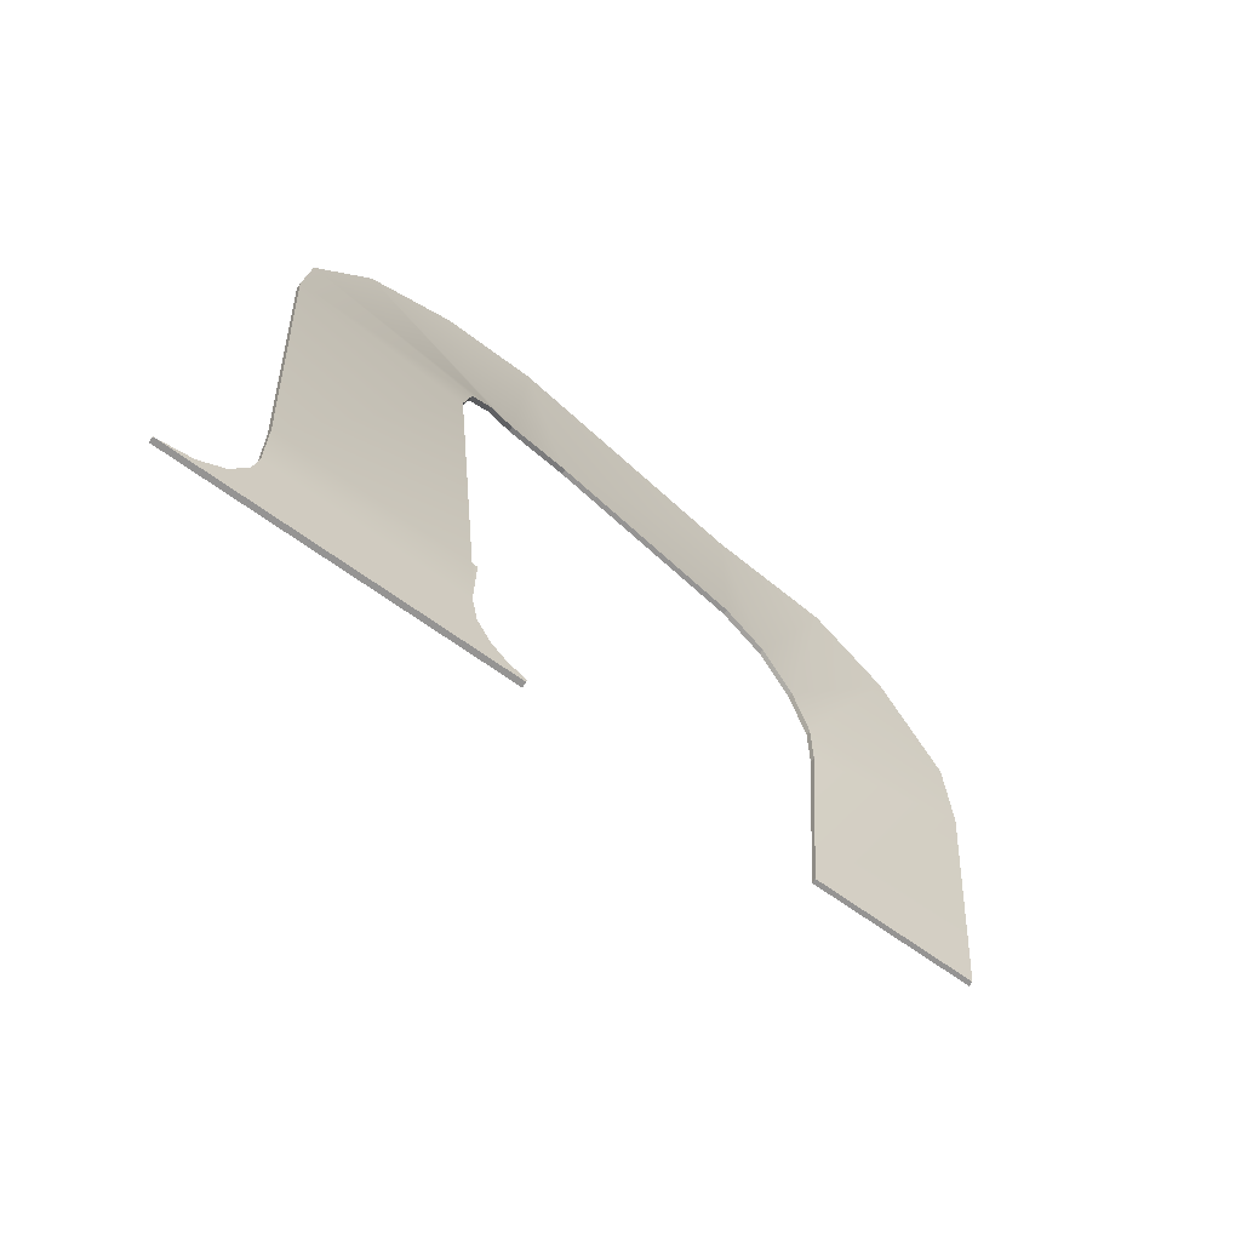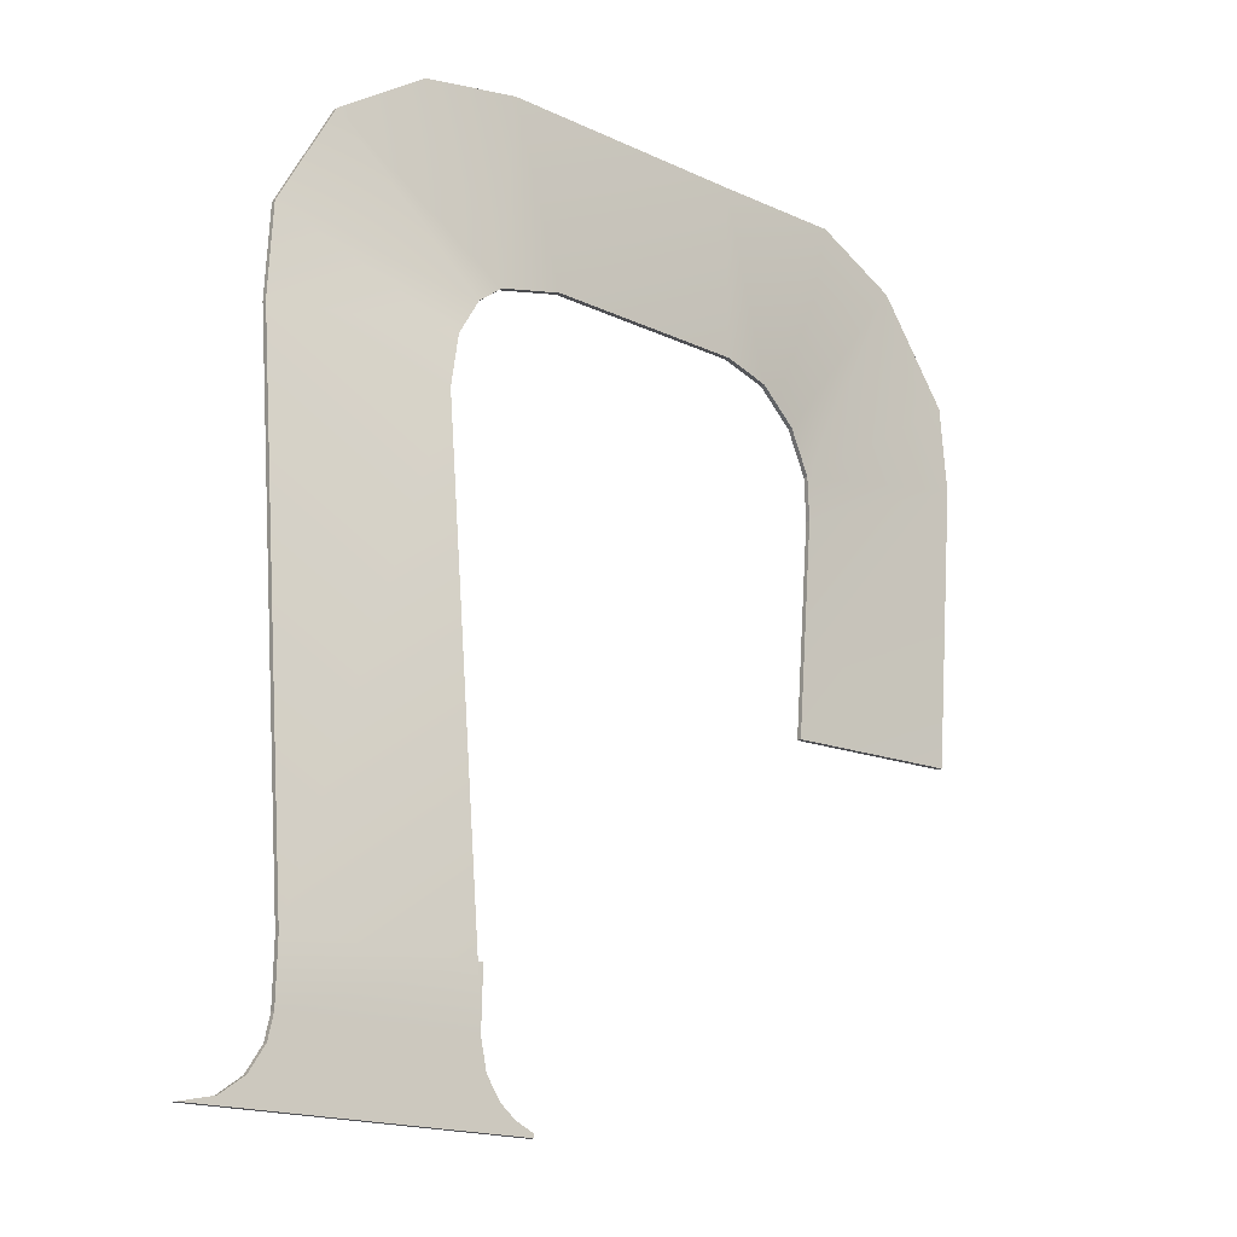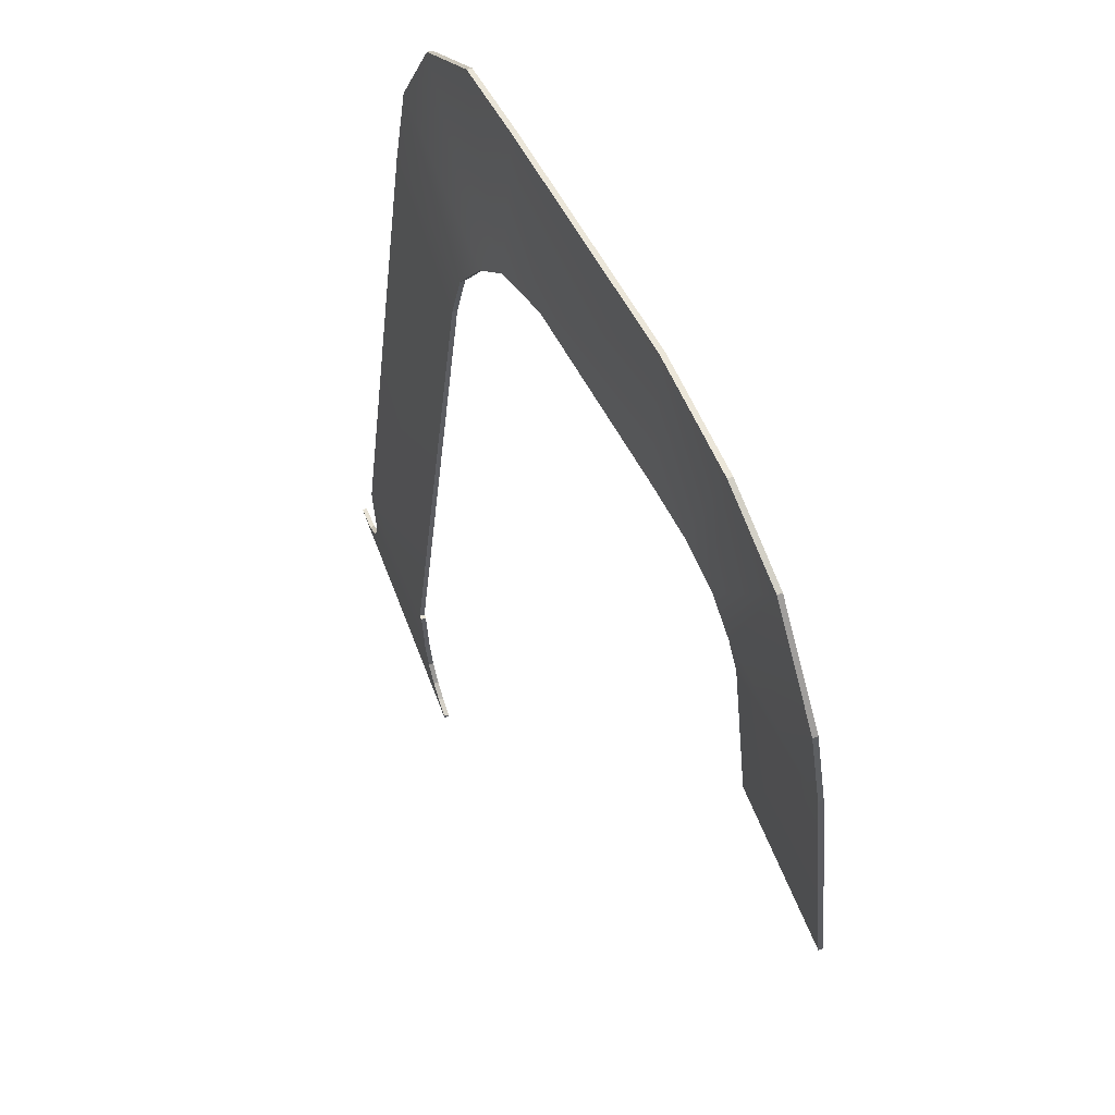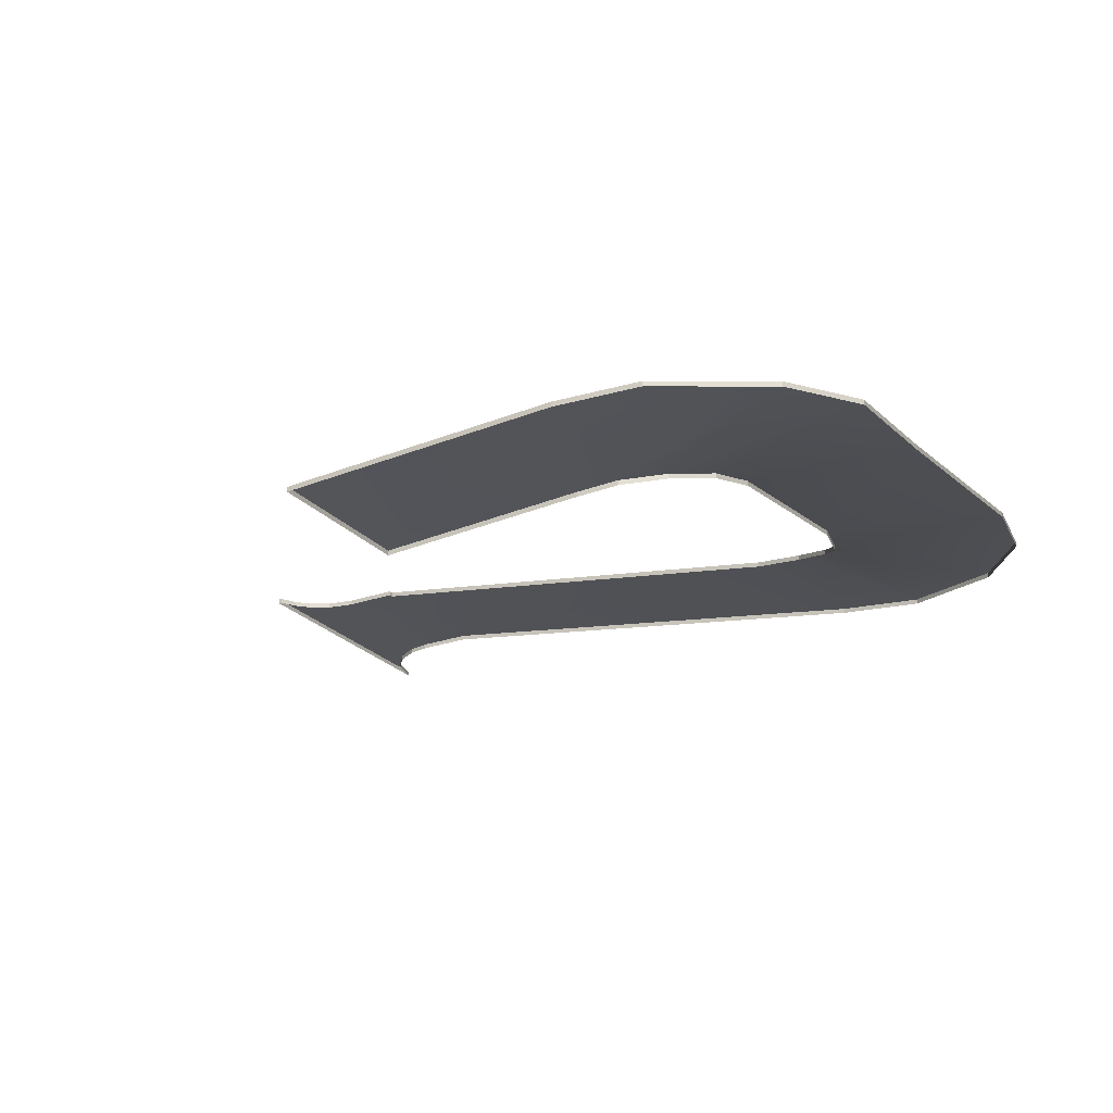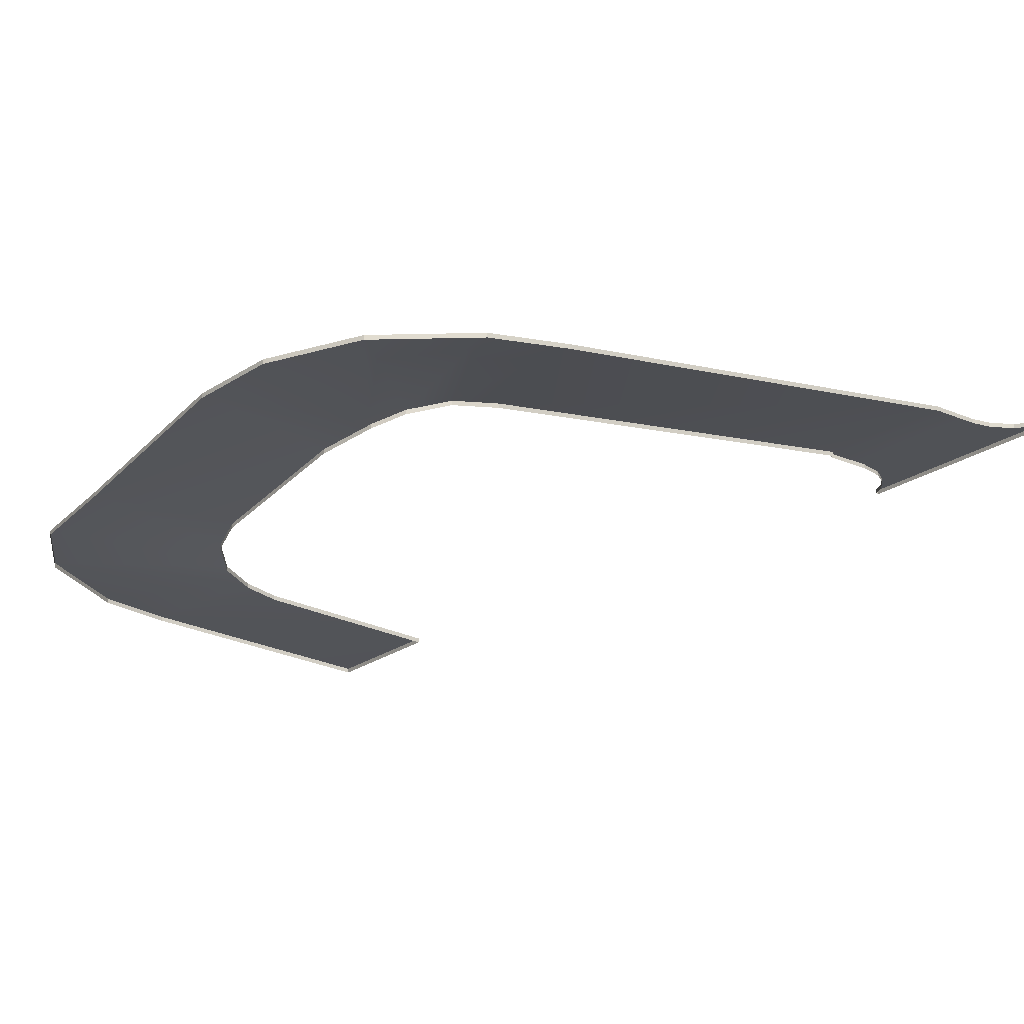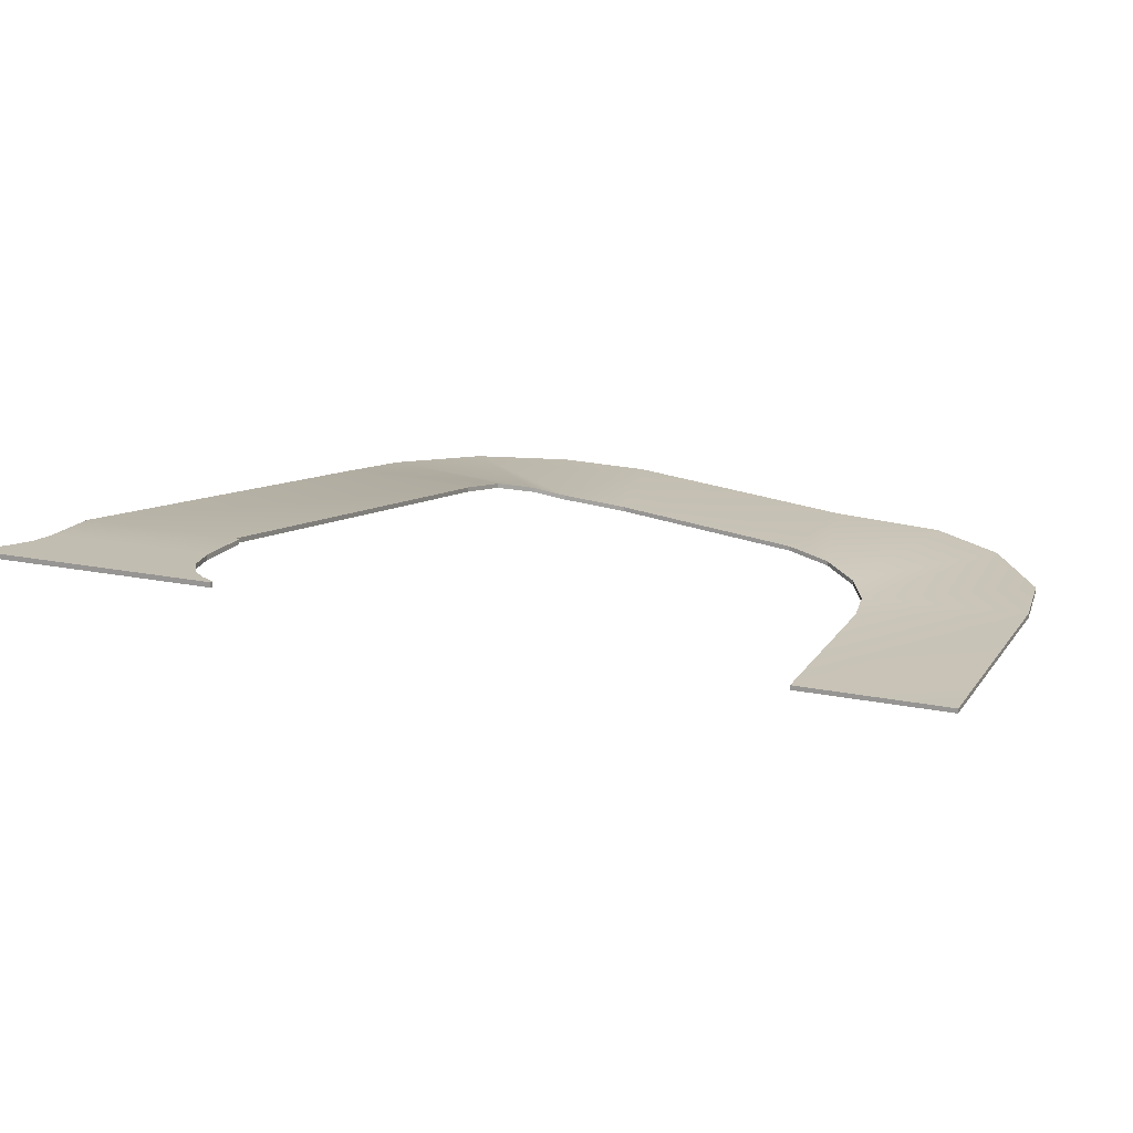
<metadata>
{"format":"obj","ext":"obj","renderer":"f3d","projection":"perspective","resolution":1024,"background":"white","views":[{"elev":-67.1,"azim":144.0,"up":"+Z"},{"elev":-18.2,"azim":143.8,"up":"+Z"},{"elev":55.3,"azim":-109.9,"up":"+Z"},{"elev":-22.3,"azim":-61.8,"up":"+Y"},{"elev":-19.8,"azim":55.1,"up":"+Y"},{"elev":15.2,"azim":-155.0,"up":"+Y"}]}
</metadata>
<code>
v  631.5 77.68 712.2
v  497.5 77.68 712.2
v  498.5 96.02 923.6
v  631.5 92.4 872.8
v  984.9 207 445.6
v  984.9 208.5 488.4
v  988.7 208.5 488.4
v  945.7 205 392.6
v  959 205.3 399
v  1154 205.1 395.5
v  1179 204.9 389.8
v  945.7 204.9 389.8
v  1122 208.5 488.5
v  1122 206.9 444.8
v  1125 206.3 427
v  980.2 206.2 424
v  970.2 205.6 408.6
v  1137 205.6 408.4
v  988.7 167.2 863.5
v  1122 164.5 889.4
v  980.4 162.8 904.3
v  1115 158 960.9
v  959.9 154.3 935.4
v  1070 152.1 1042
v  936.5 145.5 953.8
v  999.6 145.9 1088
v  924.1 141 1101
v  884.2 136.9 967.8
v  724.6 117.8 1101
v  724.6 117.8 967.8
v  686.6 110.8 959
v  627.8 113.2 1097
v  655.3 103 935.6
v  563.2 106.6 1064
v  636.8 97.28 904
v  508.5 100.9 986.3
v  631.5 73.79 712.2
v  497.5 73.79 712.2
v  498.5 92.12 923.6
v  631.5 88.5 872.8
v  636.8 93.38 904
v  508.5 97 986.3
v  563.2 102.7 1064
v  655.3 99.09 935.6
v  627.8 109.3 1097
v  686.6 106.9 959
v  724.6 113.9 1101
v  724.6 113.9 967.8
v  988.7 204.6 488.4
v  988.7 163.3 863.5
v  1122 160.6 889.4
v  1122 204.6 488.5
v  884.2 133 967.8
v  924.1 137.1 1101
v  936.5 141.6 953.8
v  999.6 142 1088
v  1070 148.2 1042
v  959.9 150.5 935.4
v  1115 154.1 960.9
v  980.4 158.9 904.3
v  1154 201.2 395.5
v  1179 201 389.8
v  945.7 201 389.8
v  1137 201.7 408.4
v  1125 202.4 427
v  945.7 201.1 392.6
v  959 201.4 399
v  970.2 201.7 408.6
v  980.2 202.3 424
v  984.9 203.1 445.6
v  1122 203 444.8
v  984.9 204.6 488.4
g M_G_B1S_T_tujian_006
f 1 2 3 4
f 5 6 7
f 8 9 10 11
f 12 8 11
f 7 13 14 5
f 5 14 15 16
f 17 16 15 18
f 9 17 18 10
f 13 7 19 20
f 20 19 21 22
f 22 21 23 24
f 24 23 25 26
f 27 26 25 28
f 29 27 28 30
f 29 30 31 32
f 32 31 33 34
f 34 33 35 36
f 3 36 35 4
f 2 1 37 38
f 3 2 38 39
f 1 4 40 37
f 4 35 41 40
f 36 3 39 42
f 34 36 42 43
f 35 33 44 41
f 32 34 43 45
f 33 31 46 44
f 29 32 45 47
f 31 30 48 46
f 19 7 49 50
f 13 20 51 52
f 30 28 53 48
f 27 29 47 54
f 28 25 55 53
f 26 27 54 56
f 24 26 56 57
f 25 23 58 55
f 22 24 57 59
f 23 21 60 58
f 20 22 59 51
f 21 19 50 60
f 11 10 61 62
f 12 11 62 63
f 10 18 64 61
f 18 15 65 64
f 8 12 63 66
f 9 8 66 67
f 17 9 67 68
f 16 17 68 69
f 5 16 69 70
f 15 14 71 65
f 14 13 52 71
f 7 6 72 49
f 6 5 70 72

</code>
